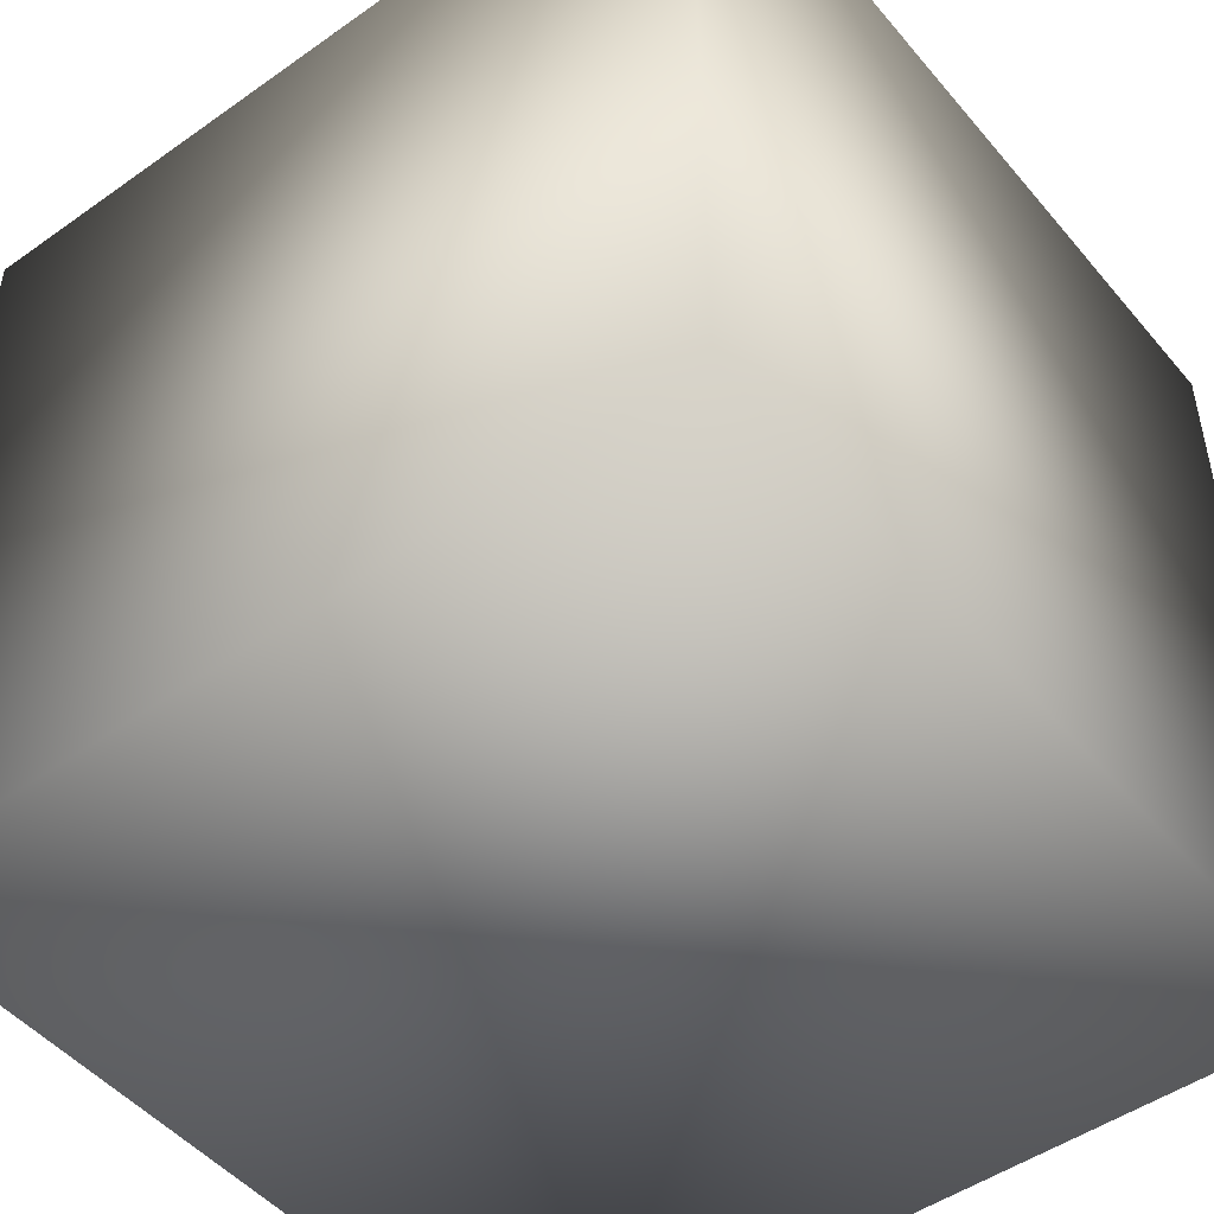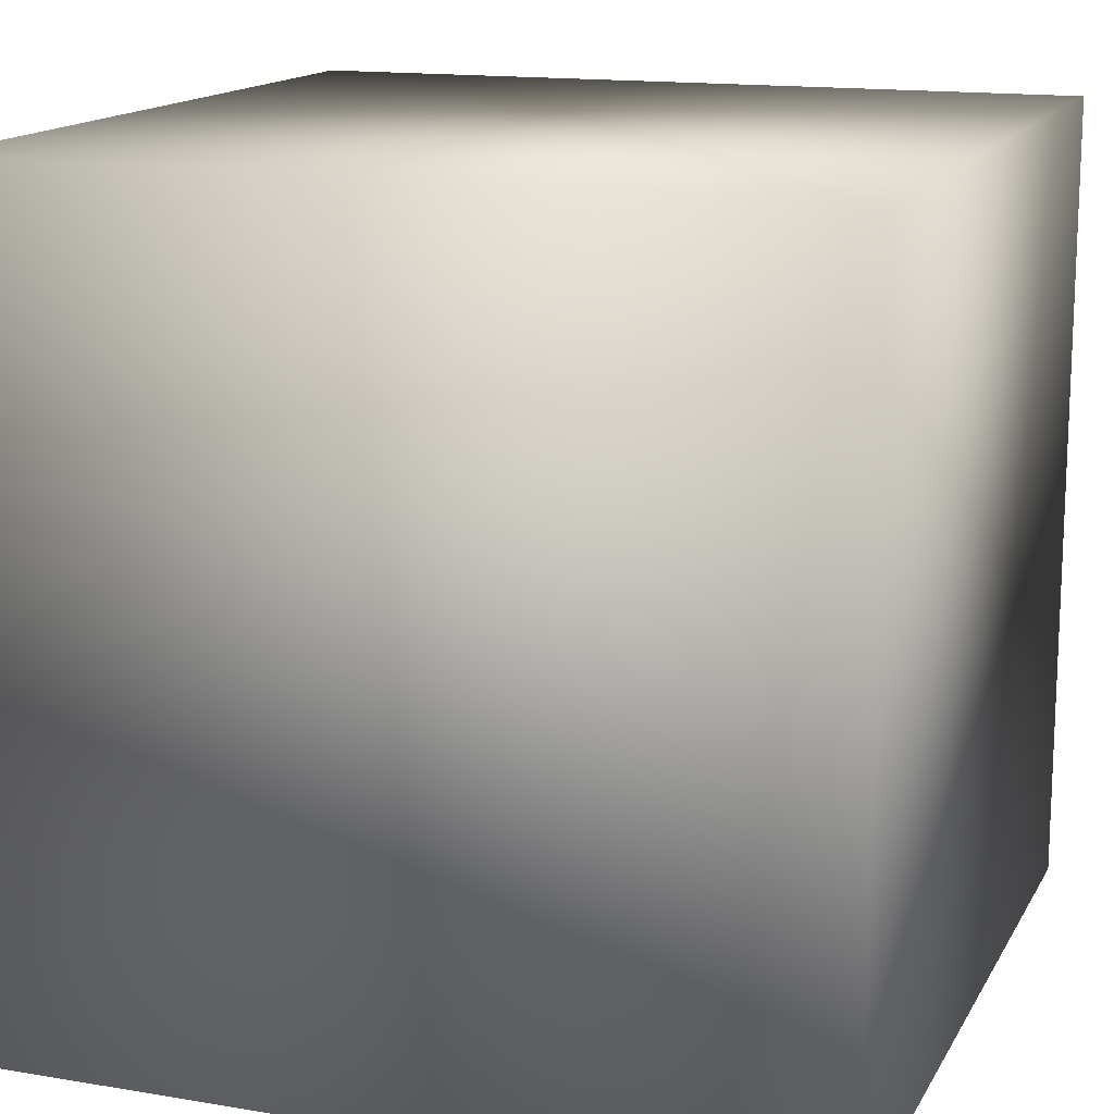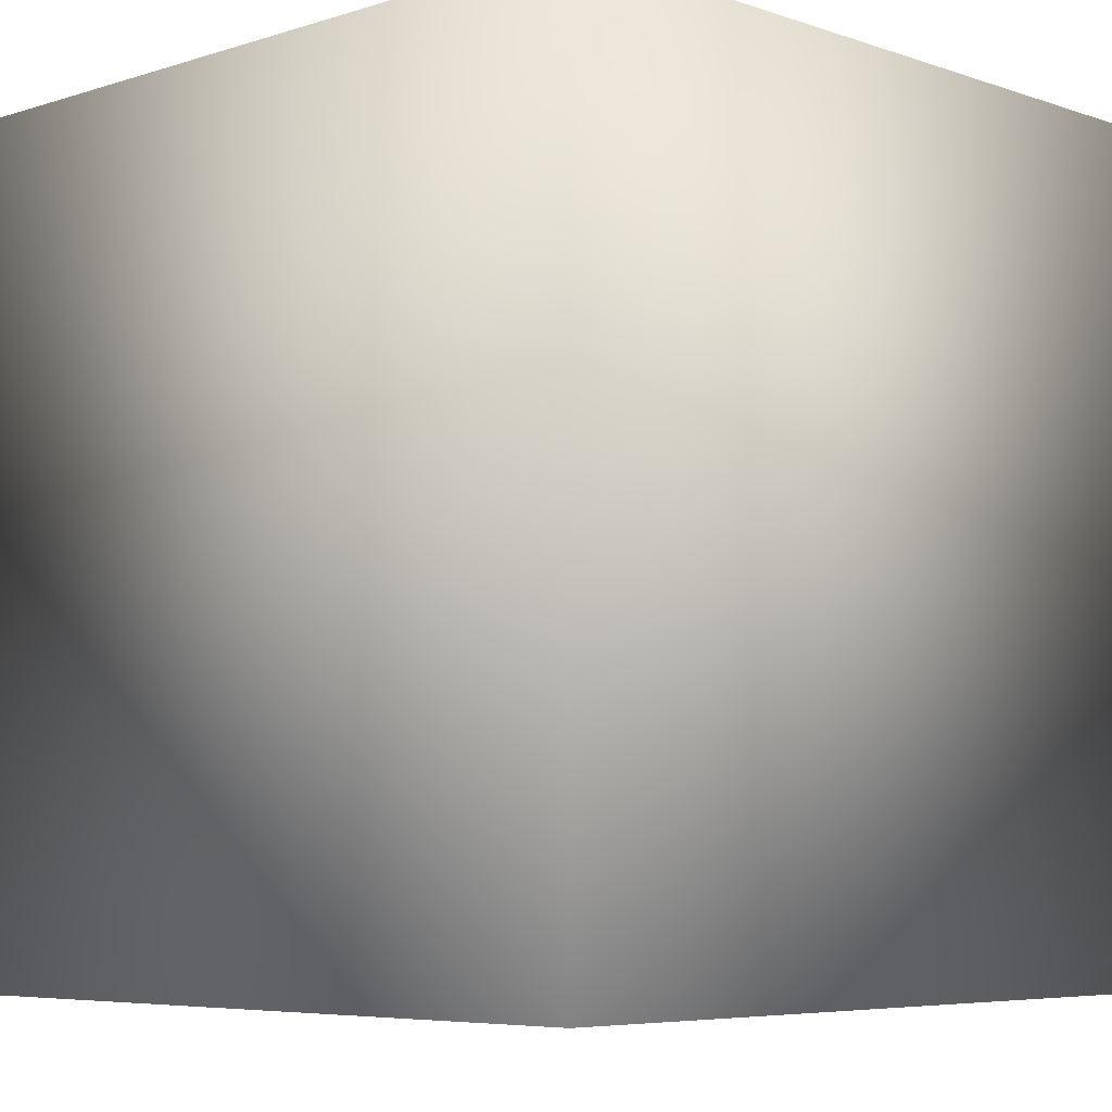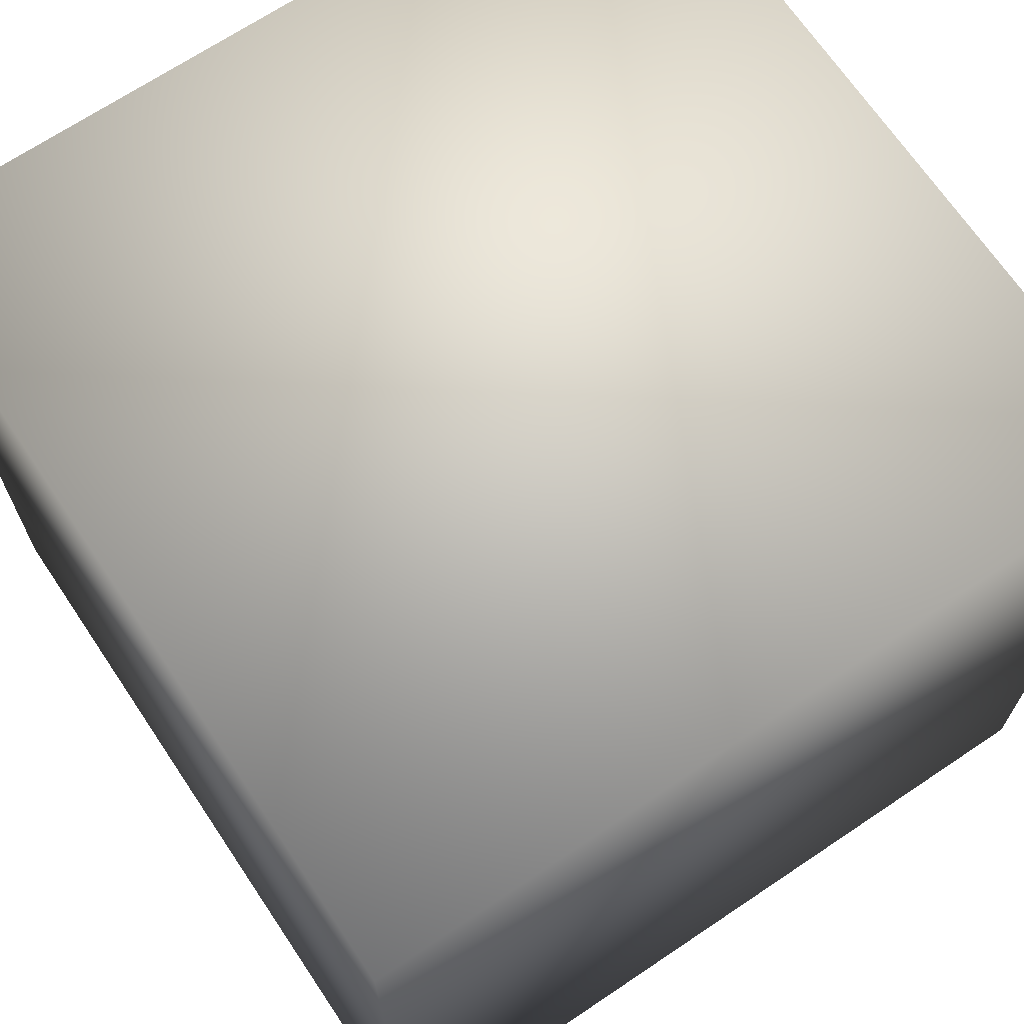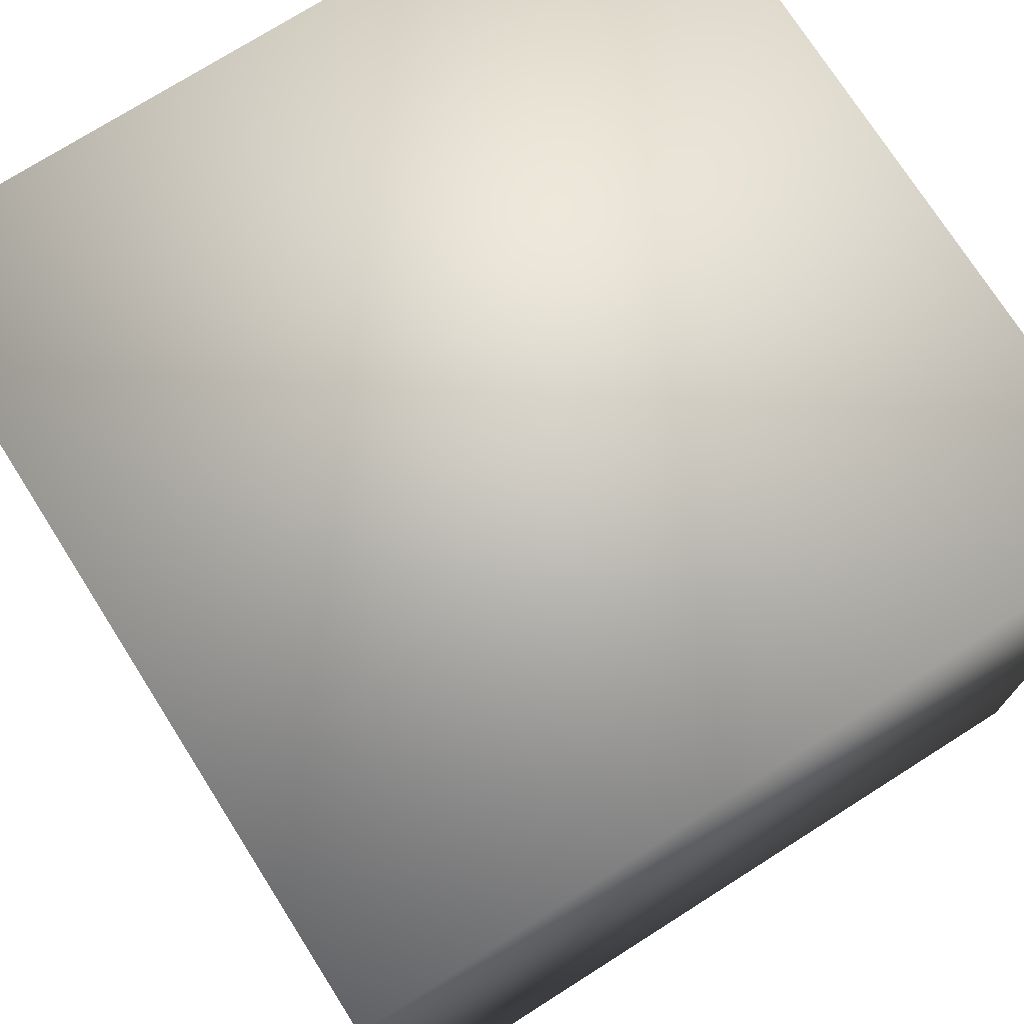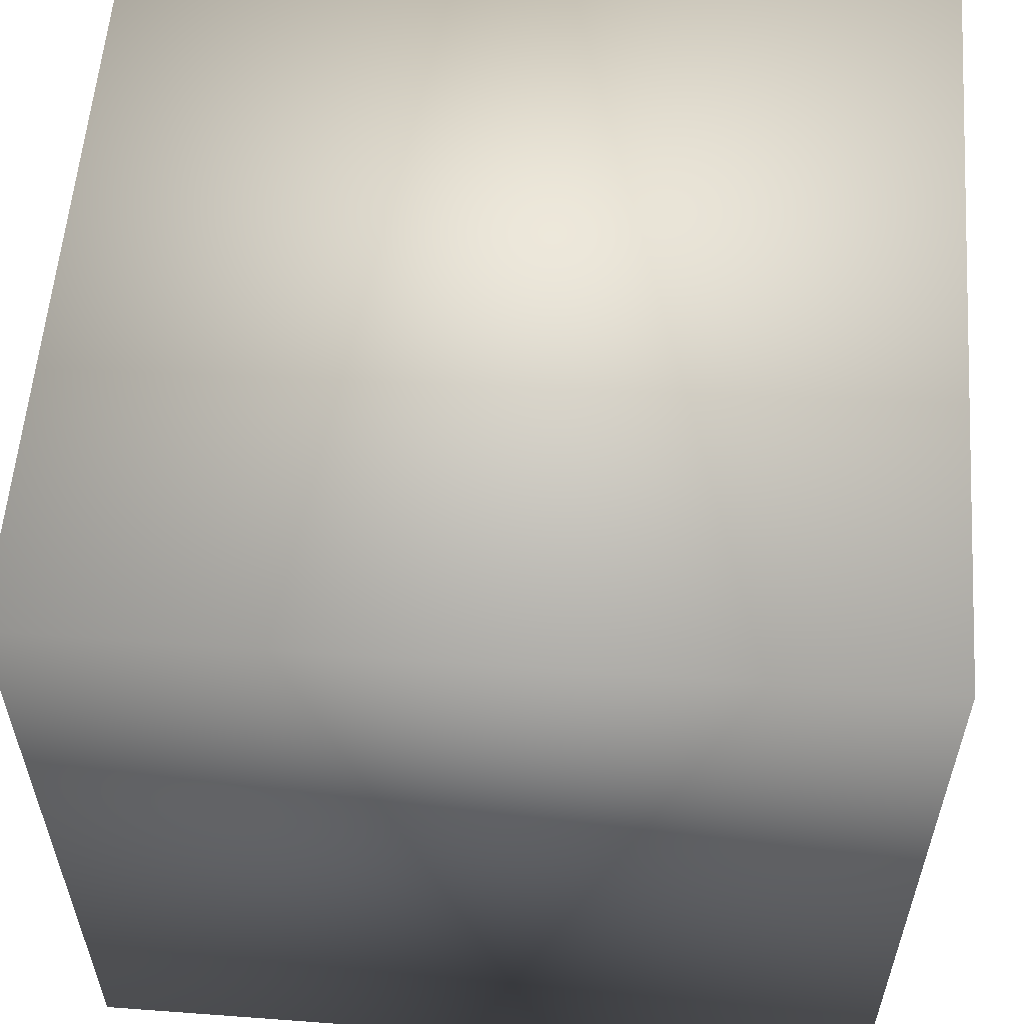
<metadata>
{"format":"obj","ext":"obj","renderer":"f3d","projection":"perspective","resolution":1024,"background":"white","views":[{"elev":-48.7,"azim":38.2,"up":"+Z"},{"elev":14.8,"azim":19.9,"up":"+Y"},{"elev":-5.9,"azim":-136.0,"up":"+Y"},{"elev":68.7,"azim":-33.9,"up":"+Z"},{"elev":74.0,"azim":-122.4,"up":"+Z"},{"elev":57.5,"azim":-85.6,"up":"+Z"}]}
</metadata>
<code>
o Cube
v 1 1 0
v 1 -1 0
v -1 -1 0
v -1 1 0
v 1 1 2
v 1 -1 2
v -1 -1 2
v -1 1 2
f 2 4 1
f 8 6 5
f 5 2 1
f 6 3 2
f 3 8 4
f 1 8 5
f 2 3 4
f 8 7 6
f 5 6 2
f 6 7 3
f 3 7 8
f 1 4 8

</code>
